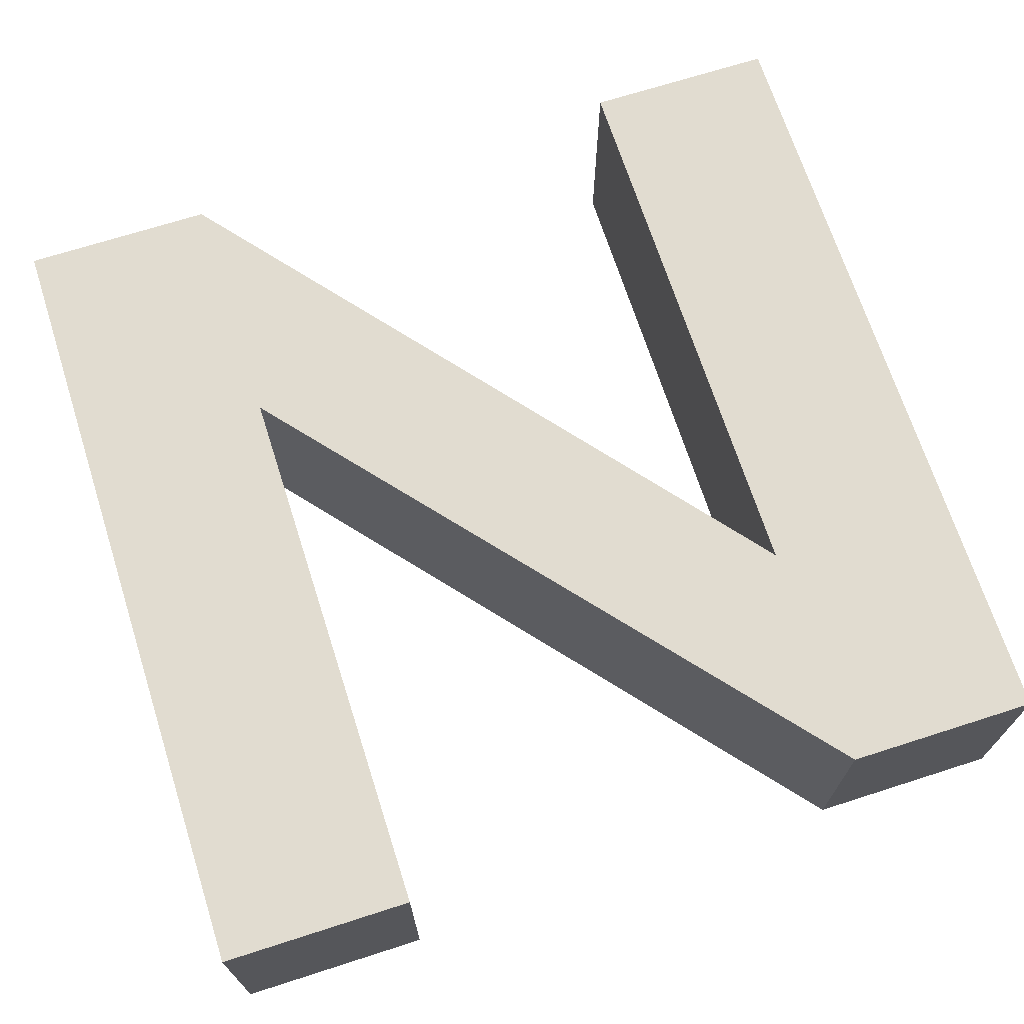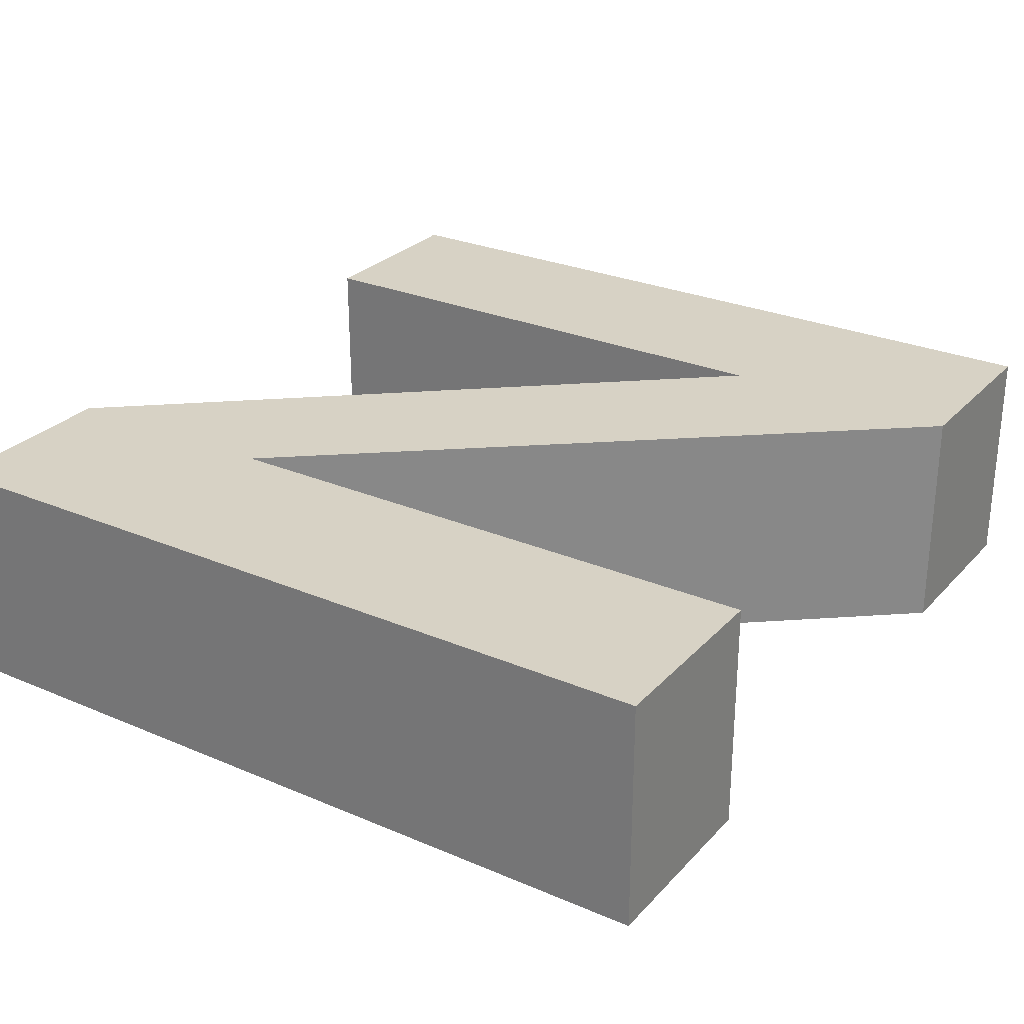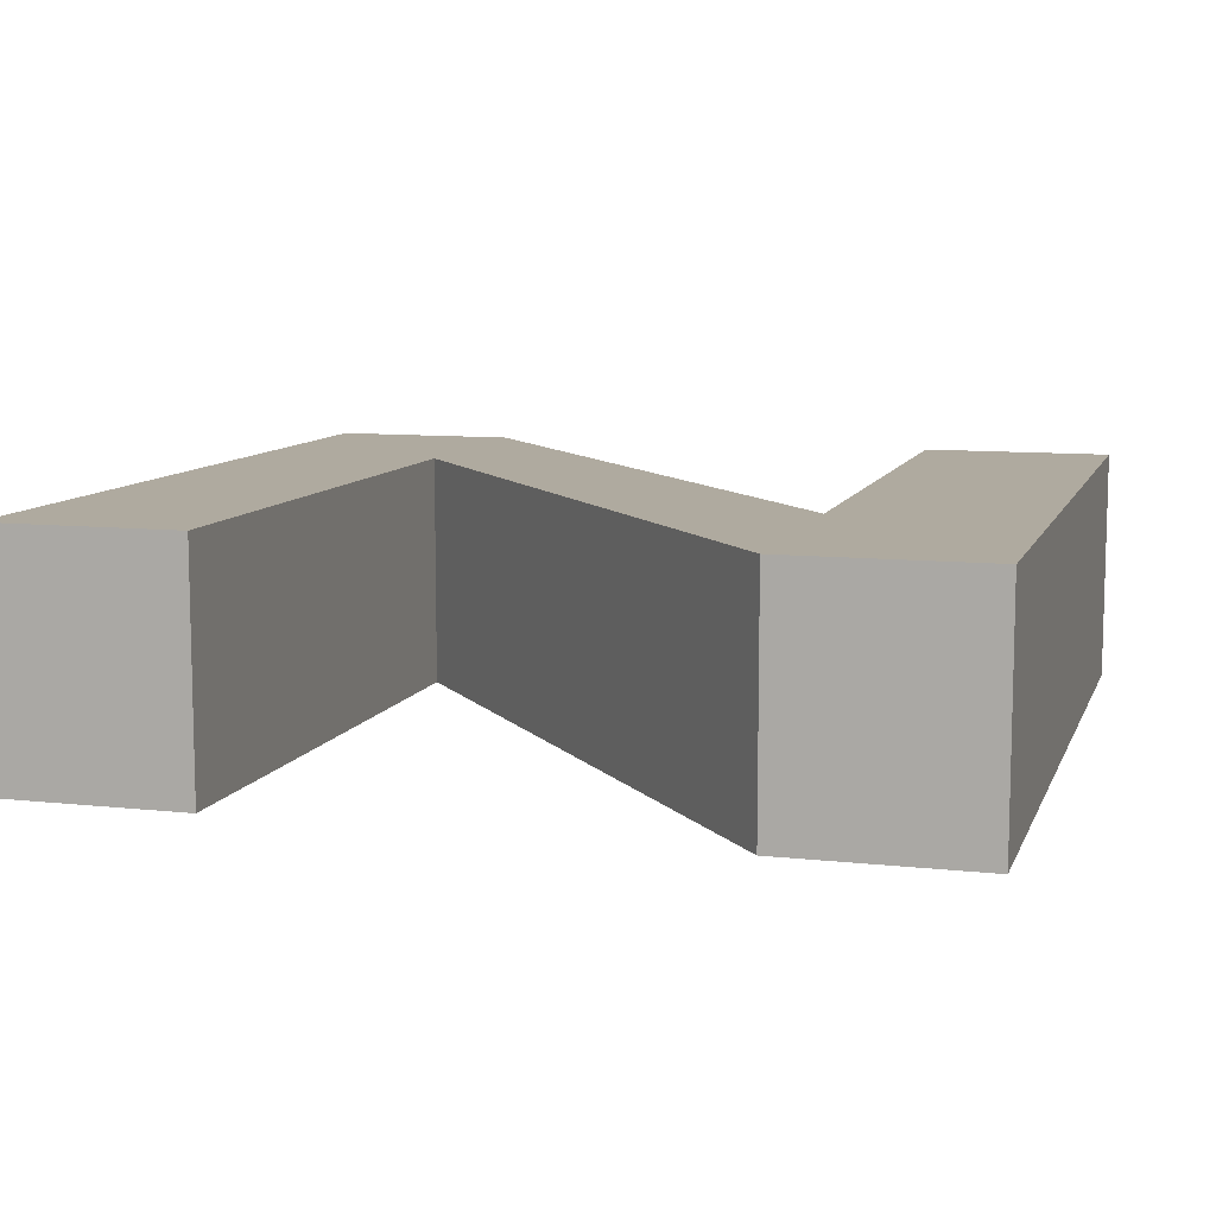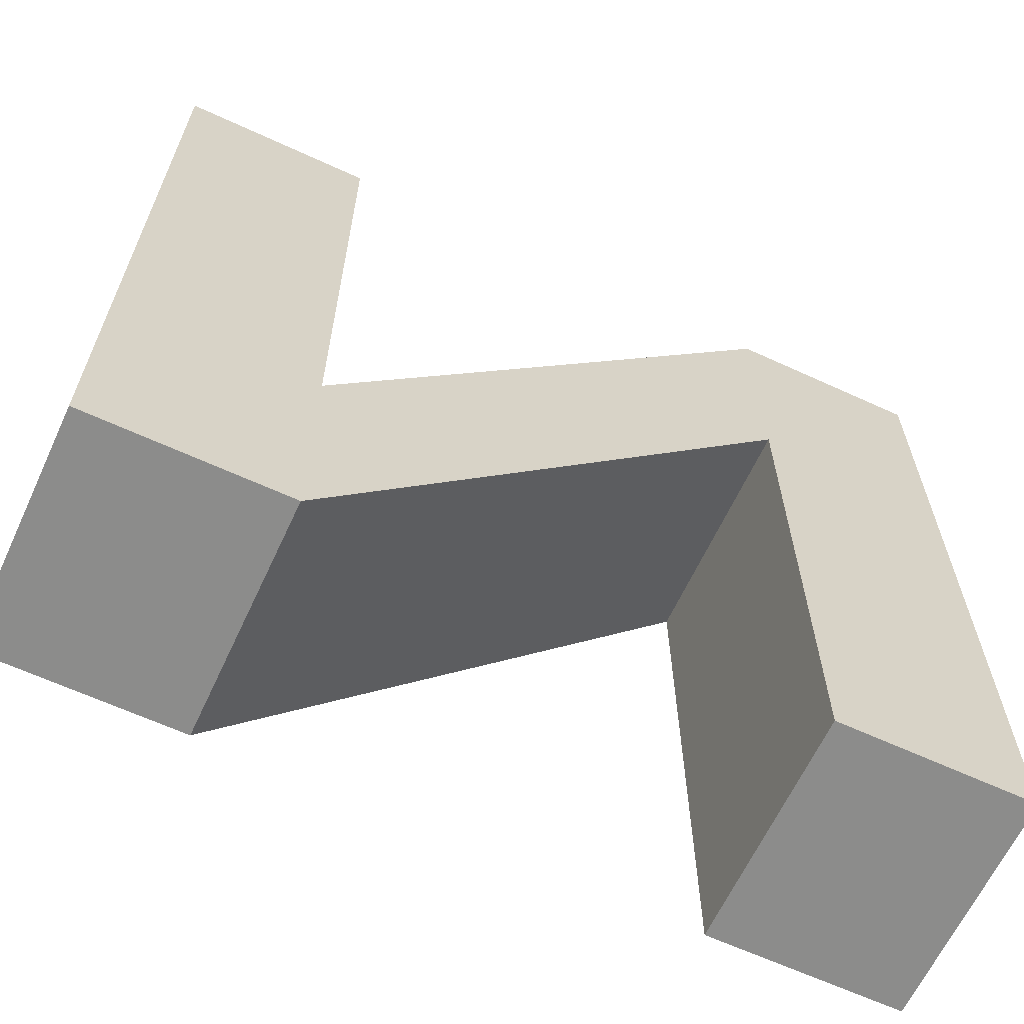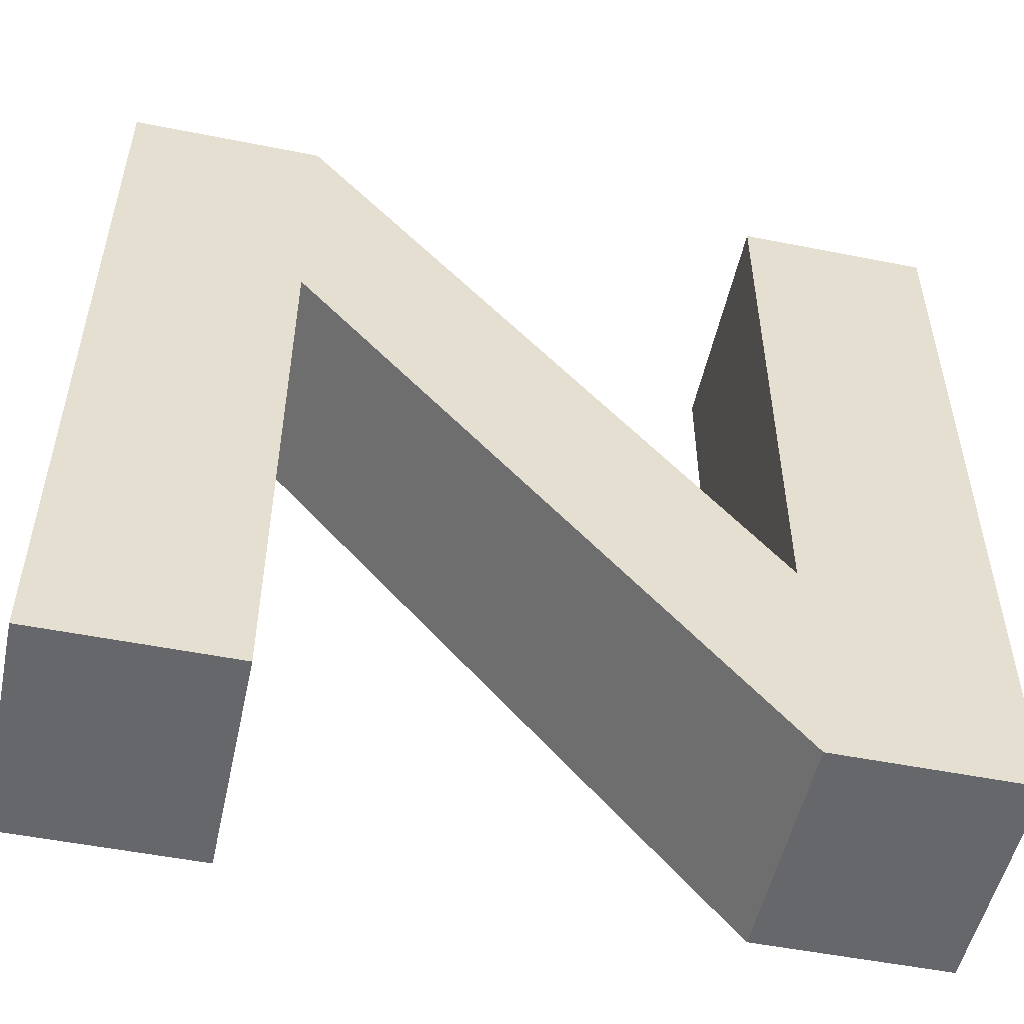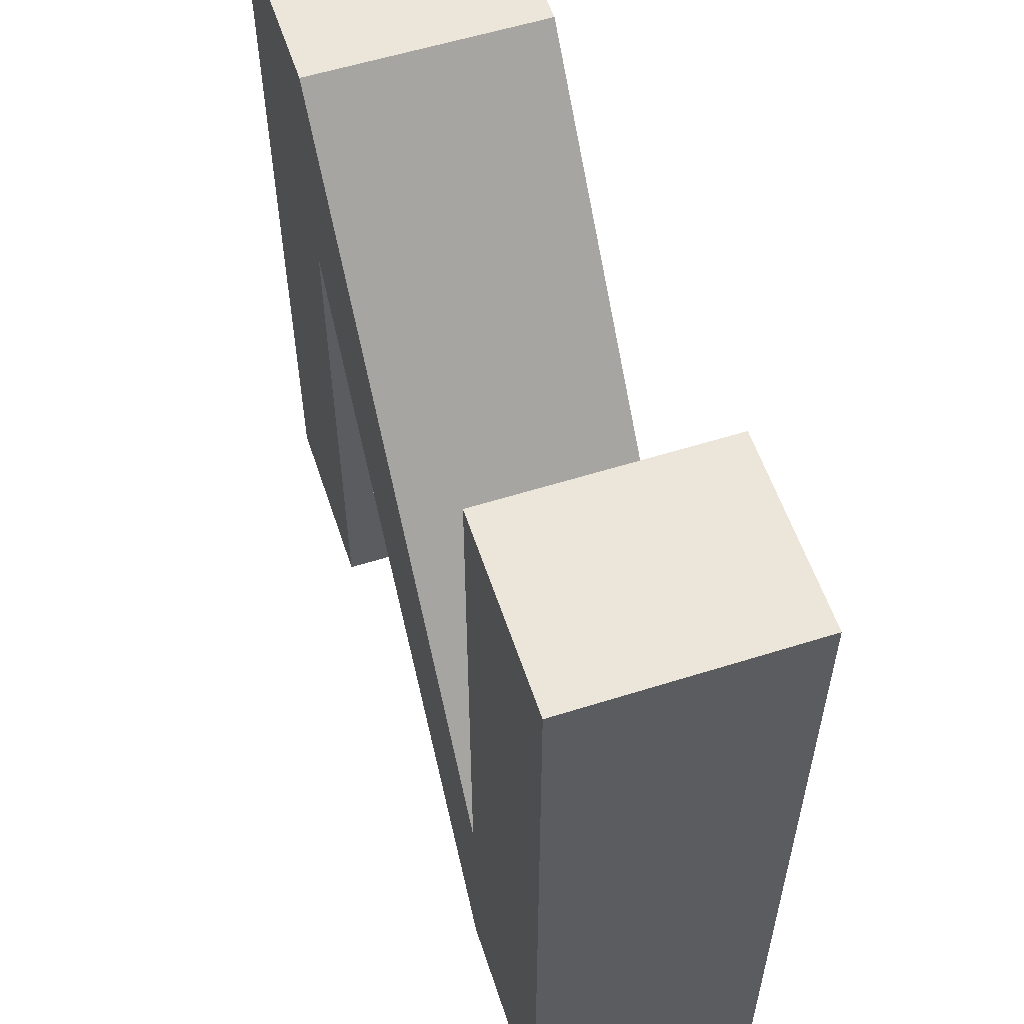
<metadata>
{"format":"obj","ext":"obj","renderer":"f3d","projection":"perspective","resolution":1024,"background":"white","views":[{"elev":69.4,"azim":-17.8,"up":"+Z"},{"elev":27.6,"azim":123.1,"up":"+Z"},{"elev":9.5,"azim":-163.9,"up":"+Z"},{"elev":-64.1,"azim":155.1,"up":"+Y"},{"elev":-52.1,"azim":-12.1,"up":"+Y"},{"elev":56.9,"azim":71.8,"up":"+Y"}]}
</metadata>
<code>
g default
v 3.273 0.2086 -0.6104
v 2.273 0.2086 -0.6104
v 3.273 4.416 -0.6104
v 2.273 4.416 -0.6104
v 3.273 4.416 0.6104
v 2.273 4.416 0.6104
v 3.273 0.2086 0.6104
v 2.273 0.2086 0.6104
v 3.273 3.125 -0.6104
v 2.273 3.125 -0.6104
v 2.273 3.125 0.6104
v 3.273 3.125 0.6104
v 3.273 1.335 -0.6104
v 2.273 1.411 -0.6104
v 2.273 1.411 0.6104
v 3.273 1.335 0.6104
v -1.184 0.2086 0.6104
v -0.1837 0.2086 0.6104
v -1.184 4.416 0.6104
v -0.1837 4.416 0.6104
v -1.184 4.416 -0.6104
v -0.1837 4.416 -0.6104
v -1.184 0.2086 -0.6104
v -0.1837 0.2086 -0.6104
v -1.184 3.125 0.6104
v -0.1837 3.125 0.6104
v -0.1837 3.125 -0.6104
v -1.184 3.125 -0.6104
v -1.184 0.9763 0.6104
v -0.1837 0.9763 0.6104
v -0.1837 0.9763 -0.6104
v -1.184 0.9763 -0.6104
v 3.273 4.416 0.2944
v 2.273 4.416 0.2944
v 2.273 3.125 0.2944
v 2.273 1.411 0.2944
v 2.273 0.2086 0.2944
v 3.273 0.2086 0.2944
v 3.273 1.335 0.2944
v 3.273 3.125 0.2944
v 3.273 4.416 -0.3009
v 2.273 4.416 -0.3009
v 2.273 3.125 -0.3009
v 2.273 1.411 -0.3009
v 2.273 0.2086 -0.3009
v 3.273 0.2086 -0.3009
v 3.273 1.335 -0.3009
v 3.273 3.125 -0.3009
v -0.1837 3.125 0.2512
v -0.1837 0.9763 0.2512
v -0.1837 0.2086 0.2512
v -1.184 0.2086 0.2512
v -1.184 0.9763 0.2512
v -1.184 3.125 0.2512
v -1.184 4.416 0.2512
v -0.1837 4.416 0.2512
v -0.1837 4.416 -0.3009
v -1.184 4.416 -0.3009
v -1.184 3.125 -0.3009
v -1.184 0.9763 -0.3009
v -1.184 0.2086 -0.3009
v -0.1837 0.2086 -0.3009
v -0.1837 0.9763 -0.3009
v -0.1837 3.125 -0.3009
v -0.1837 2.818 -0.6104
v -0.1837 2.818 -0.3009
v -0.1837 2.818 0.2512
v -0.1837 2.818 0.6104
v -1.184 2.818 0.6104
v -1.184 2.818 0.2512
v -1.184 2.818 -0.3009
v -1.184 2.818 -0.6104
v 0.1361 2.745 0.6104
v 0.1361 4.025 0.6104
v 0.1361 4.025 0.2568
v 0.1361 4.025 -0.3009
v 0.1361 4.025 -0.6104
v 0.1361 2.745 -0.6104
v 0.1361 2.745 -0.3009
v 0.1361 2.745 0.2568
v 2.035 1.702 -0.3009
v 2.035 1.702 -0.6104
v 2.035 0.4915 -0.6104
v 2.035 0.4915 -0.3009
v 2.035 0.4915 0.2902
v 2.035 0.4915 0.6104
v 2.035 1.702 0.6104
v 2.035 1.702 0.2902
v 2.724 0.2086 -0.6104
v 2.724 0.2086 -0.3009
v 2.724 0.2086 0.2944
v 2.724 0.2086 0.6104
v 2.724 1.377 0.6104
v 2.724 3.125 0.6104
v 2.724 4.416 0.6104
v 2.724 4.416 0.2944
v 2.724 4.416 -0.3009
v 2.724 4.416 -0.6104
v 2.724 3.125 -0.6104
v 2.724 1.377 -0.6104
v -0.6999 0.2086 0.6104
v -0.6999 0.2086 0.2512
v -0.6999 0.2086 -0.3009
v -0.6999 0.2086 -0.6104
v -0.6999 0.9763 -0.6104
v -0.6999 2.818 -0.6104
v -0.6999 3.125 -0.6104
v -0.6999 4.416 -0.6104
v -0.6999 4.416 -0.3009
v -0.6999 4.416 0.2512
v -0.6999 4.416 0.6104
v -0.6999 3.125 0.6104
v -0.6999 2.818 0.6104
v -0.6999 0.9763 0.6104
g pCube3
f 98 99 10 4
f 95 96 34 6
f 94 95 6 11
f 91 92 8 37
f 12 40 33 5
f 99 100 14 10
f 35 36 15 11
f 93 94 11 15
f 16 39 40 12
f 100 89 2 14
f 92 93 15 8
f 7 38 39 16
f 6 34 35 11
f 111 112 26 20
f 109 110 56 57
f 107 108 22 27
f 102 103 62 51
f 44 45 2 14
f 58 59 54 55
f 113 114 30 68
f 66 67 50 63
f 105 106 65 31
f 70 71 60 53
f 114 101 18 30
f 50 51 62 63
f 104 105 31 24
f 60 61 52 53
f 79 80 49 64
f 27 22 77 78
f 75 76 57 56
f 20 26 73 74
f 96 97 42 34
f 35 34 42 43
f 43 44 36 35
f 8 37 36 15
f 90 91 37 45
f 39 38 46 47
f 40 39 47 48
f 33 40 48 41
f 97 98 4 42
f 43 42 4 10
f 14 44 43 10
f 36 37 45 44
f 89 90 45 2
f 47 46 1 13
f 48 47 13 9
f 41 48 9 3
f 30 50 67 68
f 18 51 50 30
f 101 102 51 18
f 53 52 17 29
f 69 70 53 29
f 55 54 25 19
f 110 111 20 56
f 108 109 57 22
f 28 59 58 21
f 32 60 71 72
f 23 61 60 32
f 103 104 24 62
f 63 62 24 31
f 65 66 63 31
f 74 75 56 20
f 22 57 76 77
f 26 49 80 73
f 78 79 64 27
f 64 66 65 27
f 49 67 66 64
f 68 67 49 26
f 112 113 68 26
f 54 70 69 25
f 59 71 70 54
f 72 71 59 28
f 106 107 27 65
f 74 73 86 87
f 87 88 75 74
f 88 81 76 75
f 77 76 81 82
f 78 77 82 83
f 83 84 79 78
f 84 85 80 79
f 73 80 85 86
f 82 81 44 14
f 83 82 14 2
f 45 84 83 2
f 37 85 84 45
f 86 85 37 8
f 87 86 8 15
f 36 88 87 15
f 44 81 88 36
f 46 90 89 1
f 38 91 90 46
f 7 92 91 38
f 16 93 92 7
f 12 94 93 16
f 5 95 94 12
f 33 96 95 5
f 41 97 96 33
f 3 98 97 41
f 9 99 98 3
f 13 100 99 9
f 1 89 100 13
f 52 102 101 17
f 61 103 102 52
f 23 104 103 61
f 32 105 104 23
f 72 106 105 32
f 28 107 106 72
f 21 108 107 28
f 58 109 108 21
f 55 110 109 58
f 19 111 110 55
f 25 112 111 19
f 69 113 112 25
f 29 114 113 69
f 17 101 114 29

</code>
